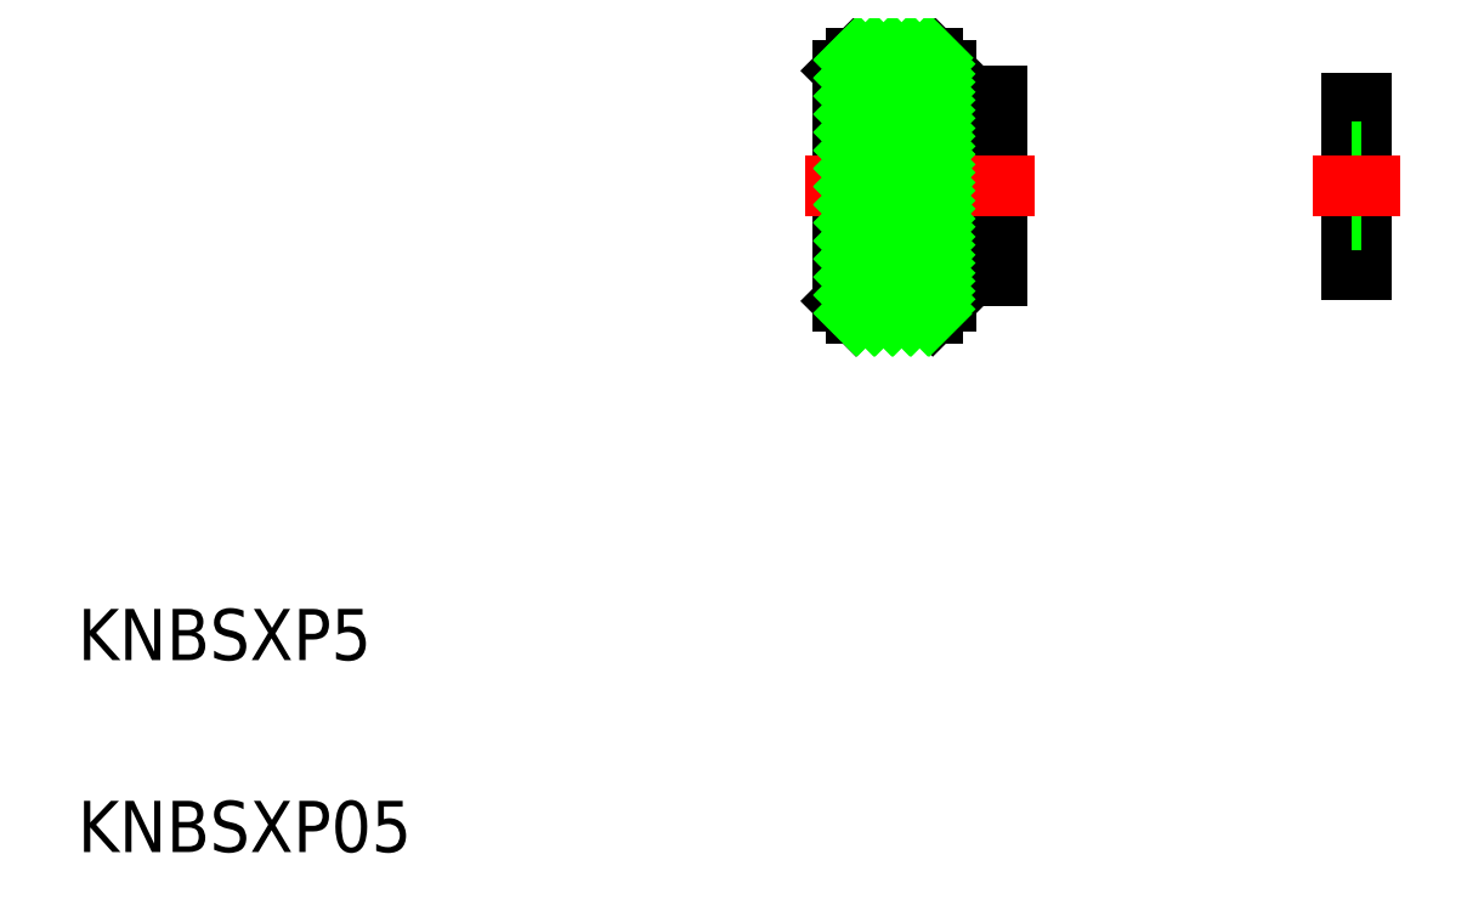
<metadata>
{"format":"dxf","ext":"dxf","renderer":"ezdxf+matplotlib","layout":"modelspace","background":"white","min_lineweight":24,"dpi":150}
</metadata>
<code>
0
SECTION
2
ENTITIES
0
TEXT
8
0
10
122.5
20
-29.44
30
0
40
4
1
KNBSXP05
0
TEXT
8
0
10
122.5
20
-14.44
30
0
40
4
1
KNBSXP5
0
LINE
8
0
10
182.3
20
31.62
30
0
11
183.3
21
32.62
31
0
0
LINE
8
0
10
182.3
20
13.62
30
0
11
182.3
21
31.62
31
0
0
LINE
8
0
10
190.3
20
31.62
30
0
11
189.3
21
32.62
31
0
0
LINE
8
0
10
194.3
20
24.72
30
0
11
187.3
21
24.72
31
0
0
LINE
8
0
10
194.3
20
25.12
30
0
11
187.3
21
25.12
31
0
0
LINE
8
0
10
194.3
20
29.62
30
0
11
190.3
21
29.62
31
0
0
LINE
8
0
10
187.3
20
18.87
30
0
11
187.3
21
18.87
31
0
0
LINE
8
0
10
194.3
20
20.12
30
0
11
187.3
21
20.12
31
0
0
LINE
8
0
10
194.3
20
20.52
30
0
11
187.3
21
20.52
31
0
0
LINE
8
0
10
190.3
20
15.62
30
0
11
194.3
21
15.62
31
0
0
LINE
8
0
10
187.3
20
15.12
30
0
11
187.3
21
30.12
31
0
0
LINE
8
0
10
194.3
20
15.62
30
0
11
194.3
21
29.62
31
0
0
LINE
8
0
10
190.3
20
31.62
30
0
11
190.3
21
13.62
31
0
0
LINE
8
0
10
182.3
20
15.12
30
0
11
187.3
21
15.12
31
0
0
LINE
8
0
10
187.3
20
30.12
30
0
11
182.3
21
30.12
31
0
0
LINE
8
0
10
183.3
20
32.62
30
0
11
189.3
21
32.62
31
0
0
LINE
8
CENTER
10
179.3
20
22.62
30
0
11
197.3
21
22.62
31
0
0
LINE
8
0
10
189.3
20
12.62
30
0
11
183.3
21
12.62
31
0
0
LINE
8
0
10
189.3
20
12.62
30
0
11
189.3
21
32.62
31
0
0
LINE
8
0
10
183.3
20
12.62
30
0
11
183.3
21
32.62
31
0
0
LINE
8
0
10
189.3
20
12.62
30
0
11
190.3
21
13.62
31
0
0
LINE
8
0
10
182.3
20
13.62
30
0
11
183.3
21
12.62
31
0
0
INSERT
8
0
2
*X1
10
-12.52
20
1.288e+04
30
0
50
90
0
LINE
8
0
10
222.1
20
16.12
30
0
11
222.1
21
29.12
31
0
0
LINE
8
0
10
222.1
20
16.12
30
0
11
222.9
21
16.12
31
0
0
LINE
8
0
10
222.9
20
16.12
30
0
11
222.9
21
29.12
31
0
0
LINE
8
0
10
222.9
20
29.12
30
0
11
222.1
21
29.12
31
0
0
LINE
8
0
10
222.1
20
19.97
30
0
11
222.9
21
19.97
31
0
0
LINE
8
0
10
222.1
20
25.27
30
0
11
222.9
21
25.27
31
0
0
LINE
8
CENTER
10
219.1
20
22.62
30
0
11
225.9
21
22.62
31
0
0
ENDSEC
0
EOF

</code>
